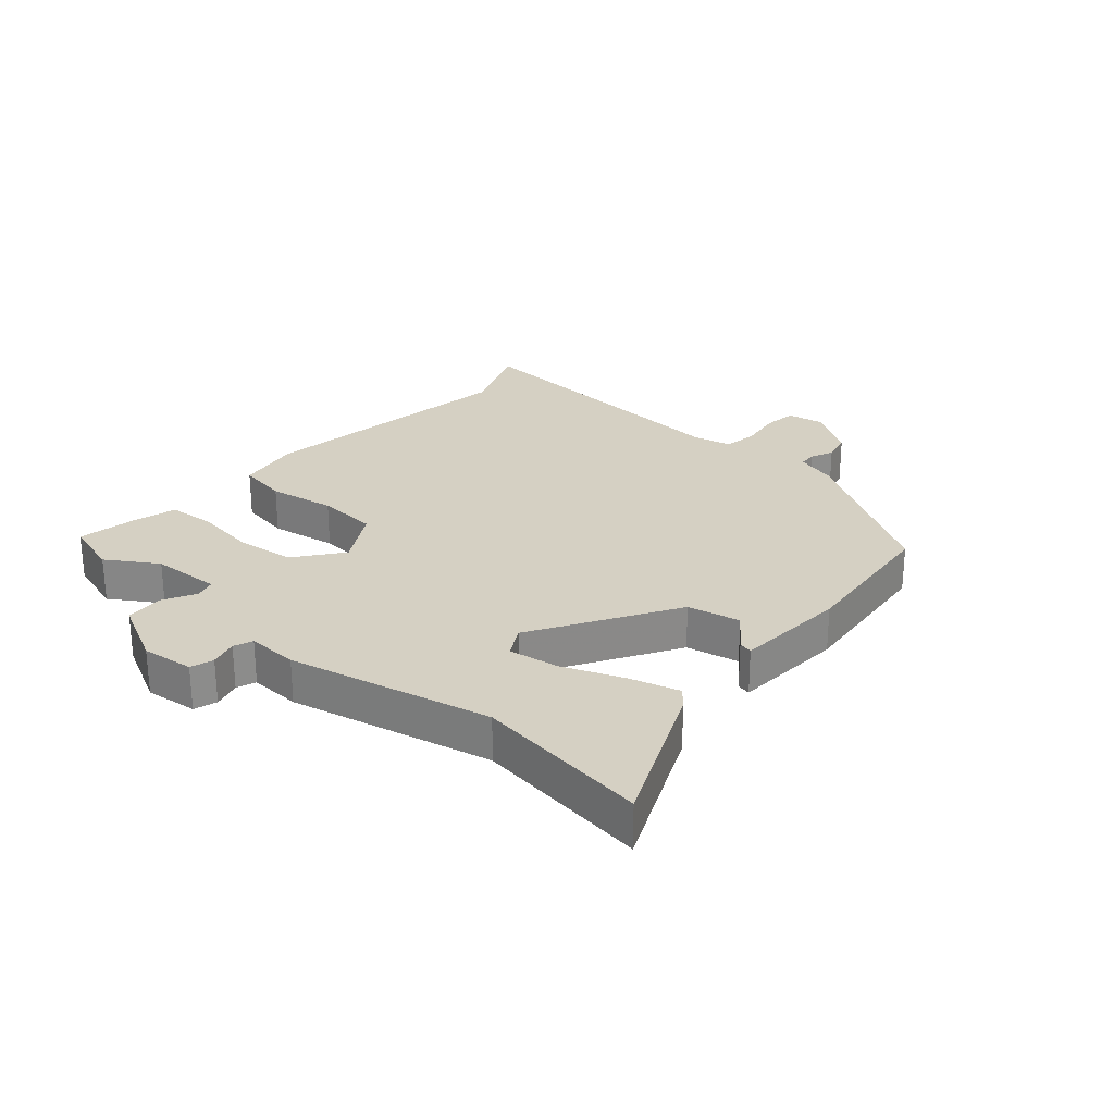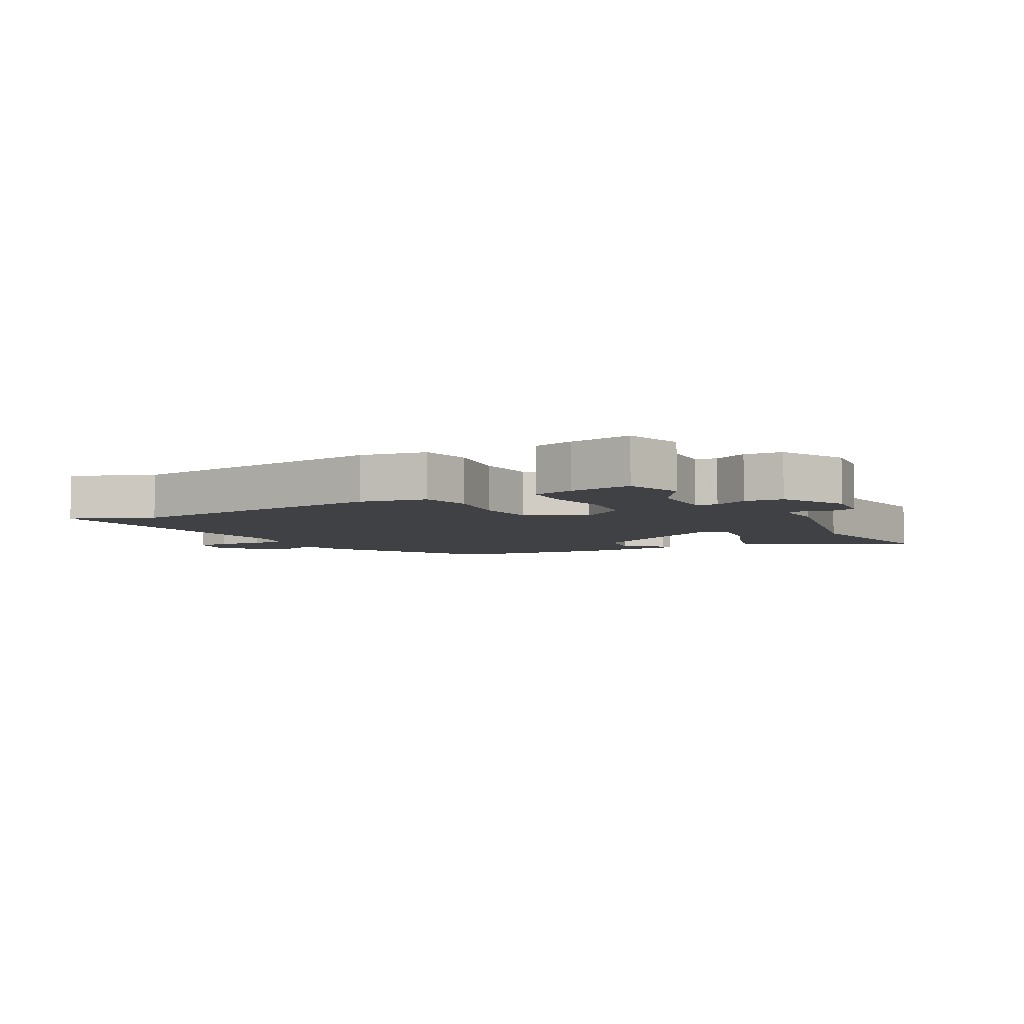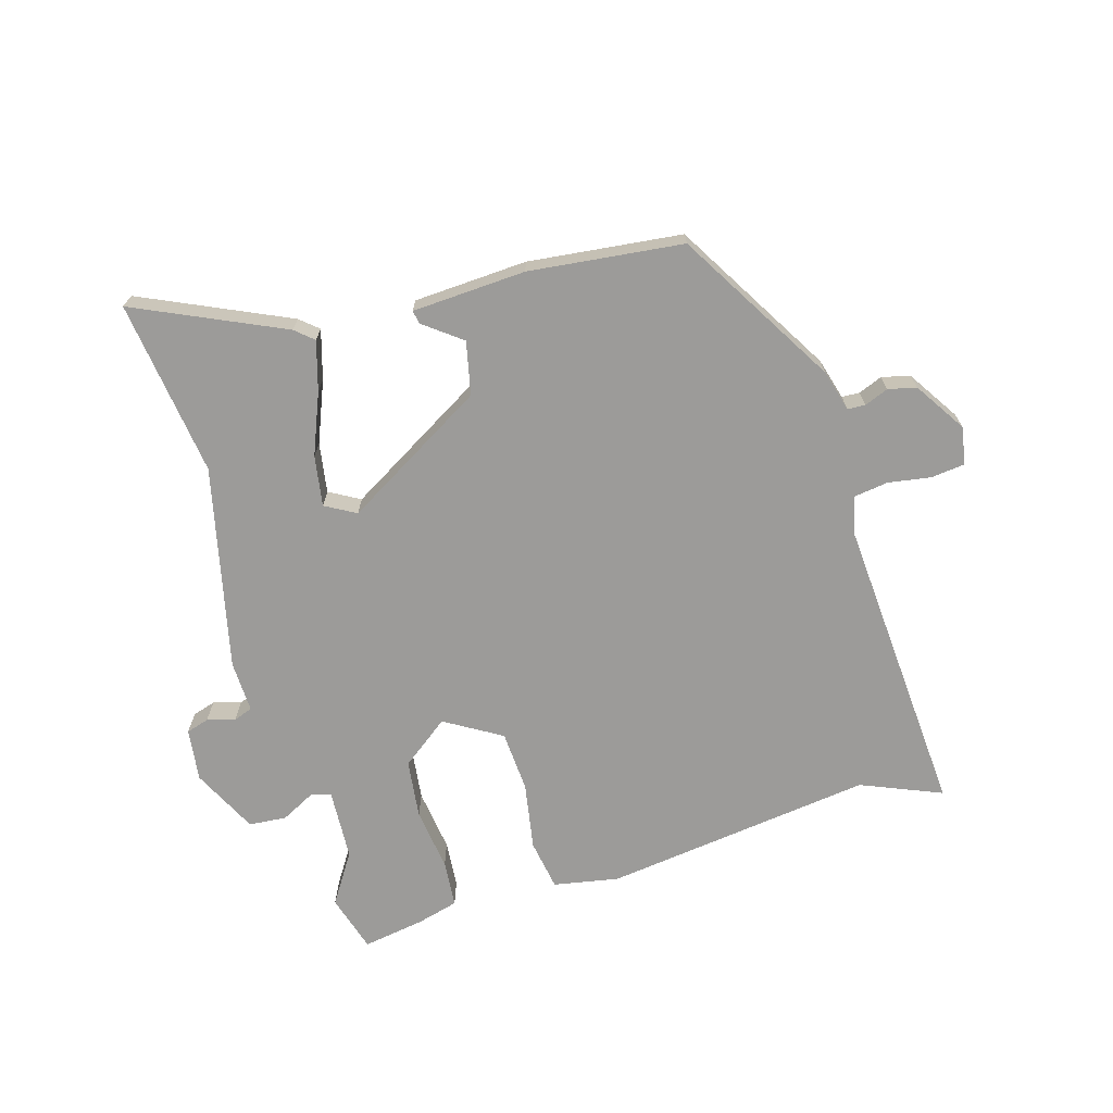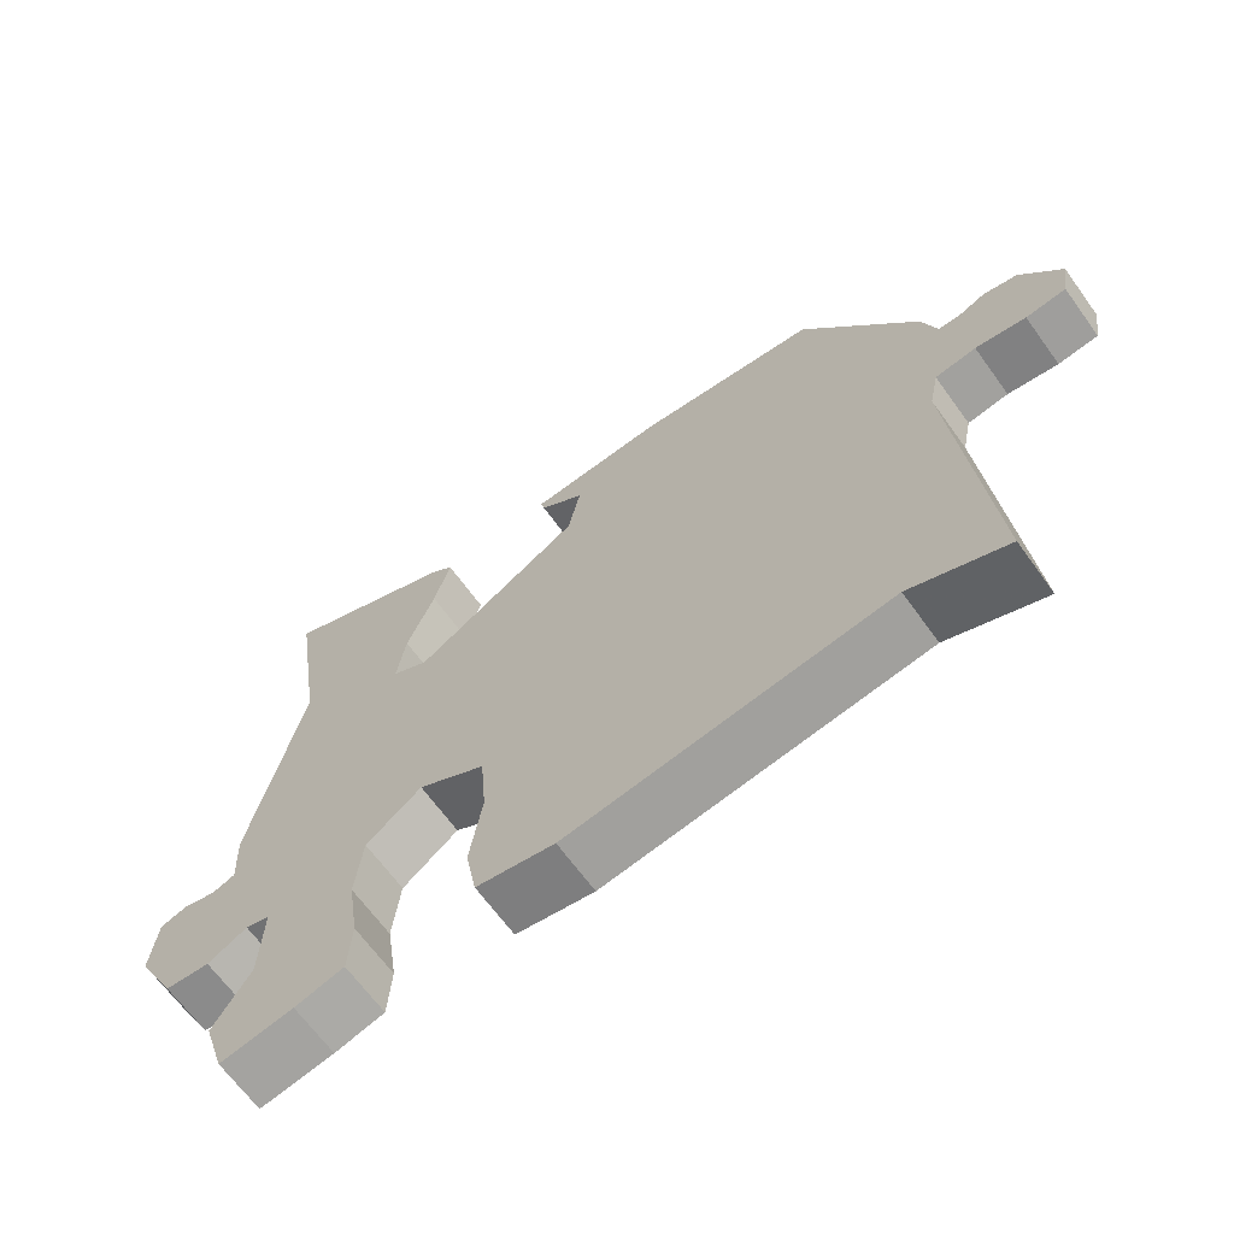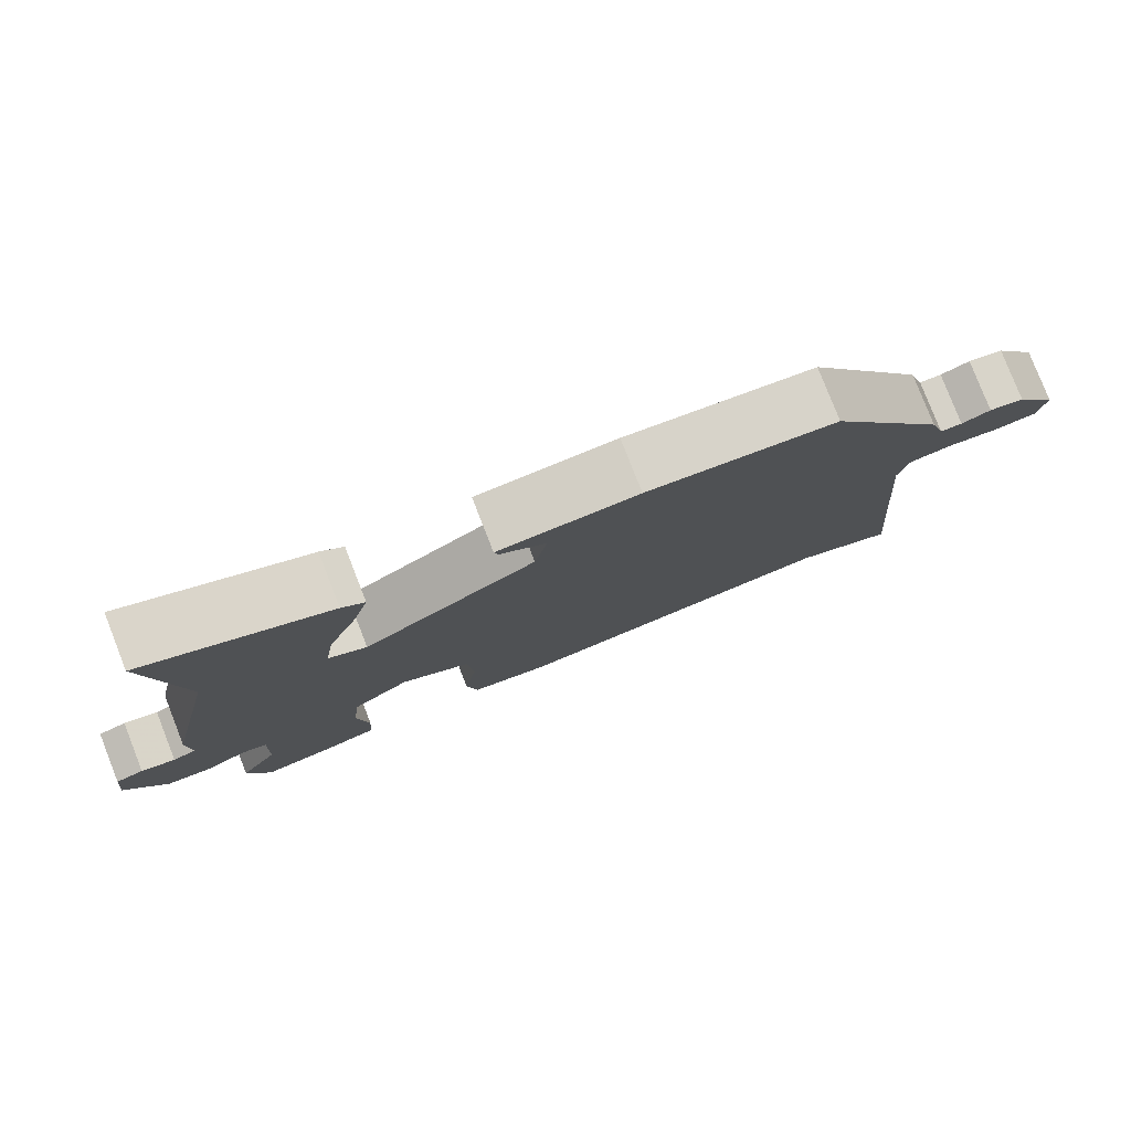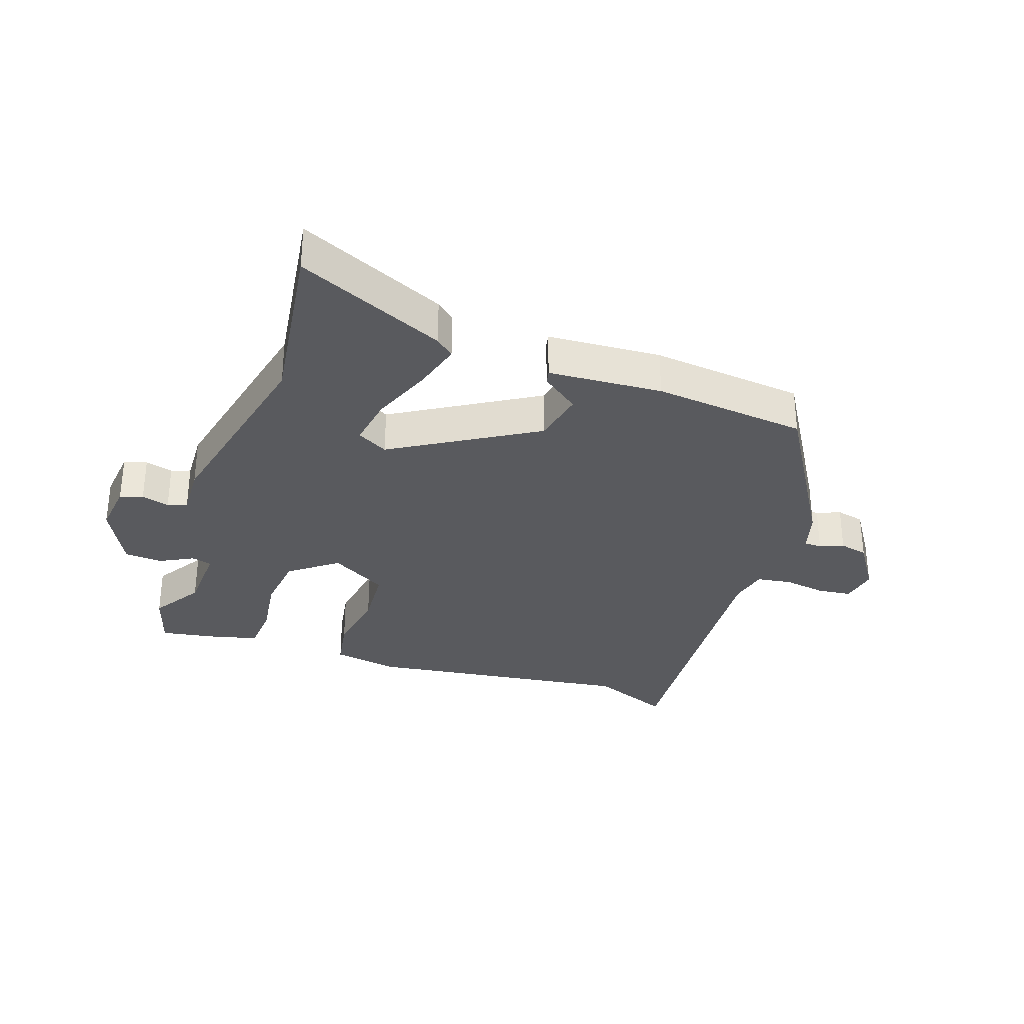
<metadata>
{"format":"obj","ext":"obj","renderer":"f3d","projection":"perspective","resolution":1024,"background":"white","views":[{"elev":26.4,"azim":-49.3,"up":"+Y"},{"elev":-5.4,"azim":-151.8,"up":"+Y"},{"elev":-69.8,"azim":15.5,"up":"+Y"},{"elev":-66.4,"azim":35.9,"up":"+Z"},{"elev":79.5,"azim":-21.4,"up":"+Z"},{"elev":-31.7,"azim":-19.5,"up":"+Y"}]}
</metadata>
<code>
v -0.479 0.07 0.359
v -0.521 0.07 0.643
v -0.281 0.07 0.538
v -0.251 0.07 0.513
v -0.273 0.07 0.433
v -0.311 0.07 0.334
v -0.323 0.07 0.252
v -0.273 0.07 0.225
v -0.045 0.07 0.364
v -0.028 0.07 0.45
v -0.089 0.07 0.495
v -0.094 0.07 0.517
v 0.09 0.07 0.53
v 0.339 0.07 0.506
v 0.496 0.07 0.252
v 0.516 0.07 0.185
v 0.545 0.07 0.184
v 0.583 0.07 0.2
v 0.629 0.07 0.19
v 0.684 0.07 0.108
v 0.674 0.07 0.047
v 0.619 0.07 0.04
v 0.55 0.07 0.05
v 0.494 0.07 0.041
v 0.481 0.07 -0.022
v 0.522 0.07 -0.509
v 0.391 0.07 -0.457
v -0.044 0.07 -0.52
v -0.15 0.07 -0.502
v -0.165 0.07 -0.42
v -0.148 0.07 -0.311
v -0.156 0.07 -0.212
v -0.248 0.07 -0.159
v -0.324 0.07 -0.218
v -0.334 0.07 -0.313
v -0.319 0.07 -0.415
v -0.324 0.07 -0.491
v -0.391 0.07 -0.51
v -0.491 0.07 -0.528
v -0.52 0.07 -0.435
v -0.469 0.07 -0.353
v -0.465 0.07 -0.239
v -0.498 0.07 -0.23
v -0.552 0.07 -0.259
v -0.613 0.07 -0.255
v -0.667 0.07 -0.15
v -0.658 0.07 -0.065
v -0.621 0.07 -0.053
v -0.576 0.07 -0.065
v -0.545 0.07 -0.053
v -0.549 0.07 0.03
v -0.479 0 0.359
v -0.521 0 0.643
v -0.281 0 0.538
v -0.251 0 0.513
v -0.273 0 0.433
v -0.311 0 0.334
v -0.323 0 0.252
v -0.273 0 0.225
v -0.045 0 0.364
v -0.028 0 0.45
v -0.089 0 0.495
v -0.094 0 0.517
v 0.09 0 0.53
v 0.339 0 0.506
v 0.496 0 0.252
v 0.516 0 0.185
v 0.545 0 0.184
v 0.583 0 0.2
v 0.629 0 0.19
v 0.684 0 0.108
v 0.674 0 0.047
v 0.619 0 0.04
v 0.55 0 0.05
v 0.494 0 0.041
v 0.481 0 -0.022
v 0.522 0 -0.509
v 0.391 0 -0.457
v -0.044 0 -0.52
v -0.15 0 -0.502
v -0.165 0 -0.42
v -0.148 0 -0.311
v -0.156 0 -0.212
v -0.248 0 -0.159
v -0.324 0 -0.218
v -0.334 0 -0.313
v -0.319 0 -0.415
v -0.324 0 -0.491
v -0.391 0 -0.51
v -0.491 0 -0.528
v -0.52 0 -0.435
v -0.469 0 -0.353
v -0.465 0 -0.239
v -0.498 0 -0.23
v -0.552 0 -0.259
v -0.613 0 -0.255
v -0.667 0 -0.15
v -0.658 0 -0.065
v -0.621 0 -0.053
v -0.576 0 -0.065
v -0.545 0 -0.053
v -0.549 0 0.03
f 50 51 1
f 46 47 48 49
f 46 49 50
f 43 44 45 46
f 42 43 46 50
f 38 39 40 41
f 38 41 42
f 35 36 37 38
f 34 35 38 42
f 33 34 42 50
f 28 29 30 31
f 27 28 31 32
f 25 26 27 32
f 24 25 32 33
f 20 21 22 23
f 20 23 24
f 17 18 19 20
f 16 17 20 24
f 10 11 12 13
f 9 10 13 14
f 8 9 14 15
f 3 4 5 6
f 1 2 3 6
f 1 6 7
f 50 1 7
f 33 50 7 8
f 16 24 33
f 8 15 16 33
f 52 102 101
f 100 99 98 97
f 101 100 97
f 97 96 95 94
f 101 97 94 93
f 92 91 90 89
f 93 92 89
f 89 88 87 86
f 93 89 86 85
f 101 93 85 84
f 82 81 80 79
f 83 82 79 78
f 83 78 77 76
f 84 83 76 75
f 74 73 72 71
f 75 74 71
f 71 70 69 68
f 75 71 68 67
f 64 63 62 61
f 65 64 61 60
f 66 65 60 59
f 57 56 55 54
f 57 54 53 52
f 58 57 52
f 58 52 101
f 59 58 101 84
f 84 75 67
f 84 67 66 59
f 1 52 53 2
f 2 53 54 3
f 3 54 55 4
f 4 55 56 5
f 5 56 57 6
f 6 57 58 7
f 7 58 59 8
f 8 59 60 9
f 9 60 61 10
f 10 61 62 11
f 11 62 63 12
f 12 63 64 13
f 13 64 65 14
f 14 65 66 15
f 15 66 67 16
f 16 67 68 17
f 17 68 69 18
f 18 69 70 19
f 19 70 71 20
f 20 71 72 21
f 21 72 73 22
f 22 73 74 23
f 23 74 75 24
f 24 75 76 25
f 25 76 77 26
f 26 77 78 27
f 27 78 79 28
f 28 79 80 29
f 29 80 81 30
f 30 81 82 31
f 31 82 83 32
f 32 83 84 33
f 33 84 85 34
f 34 85 86 35
f 35 86 87 36
f 36 87 88 37
f 37 88 89 38
f 38 89 90 39
f 39 90 91 40
f 40 91 92 41
f 41 92 93 42
f 42 93 94 43
f 43 94 95 44
f 44 95 96 45
f 45 96 97 46
f 46 97 98 47
f 47 98 99 48
f 48 99 100 49
f 49 100 101 50
f 50 101 102 51
f 51 102 52 1

</code>
